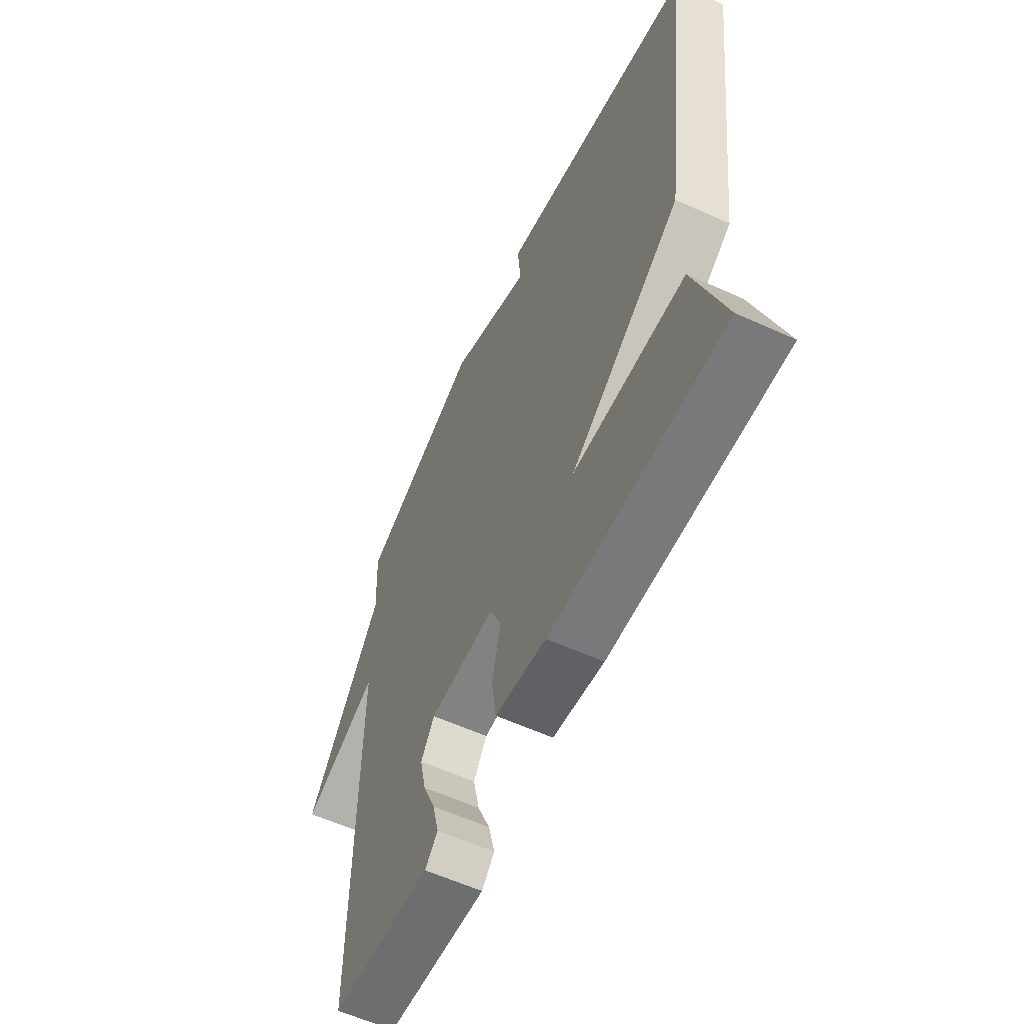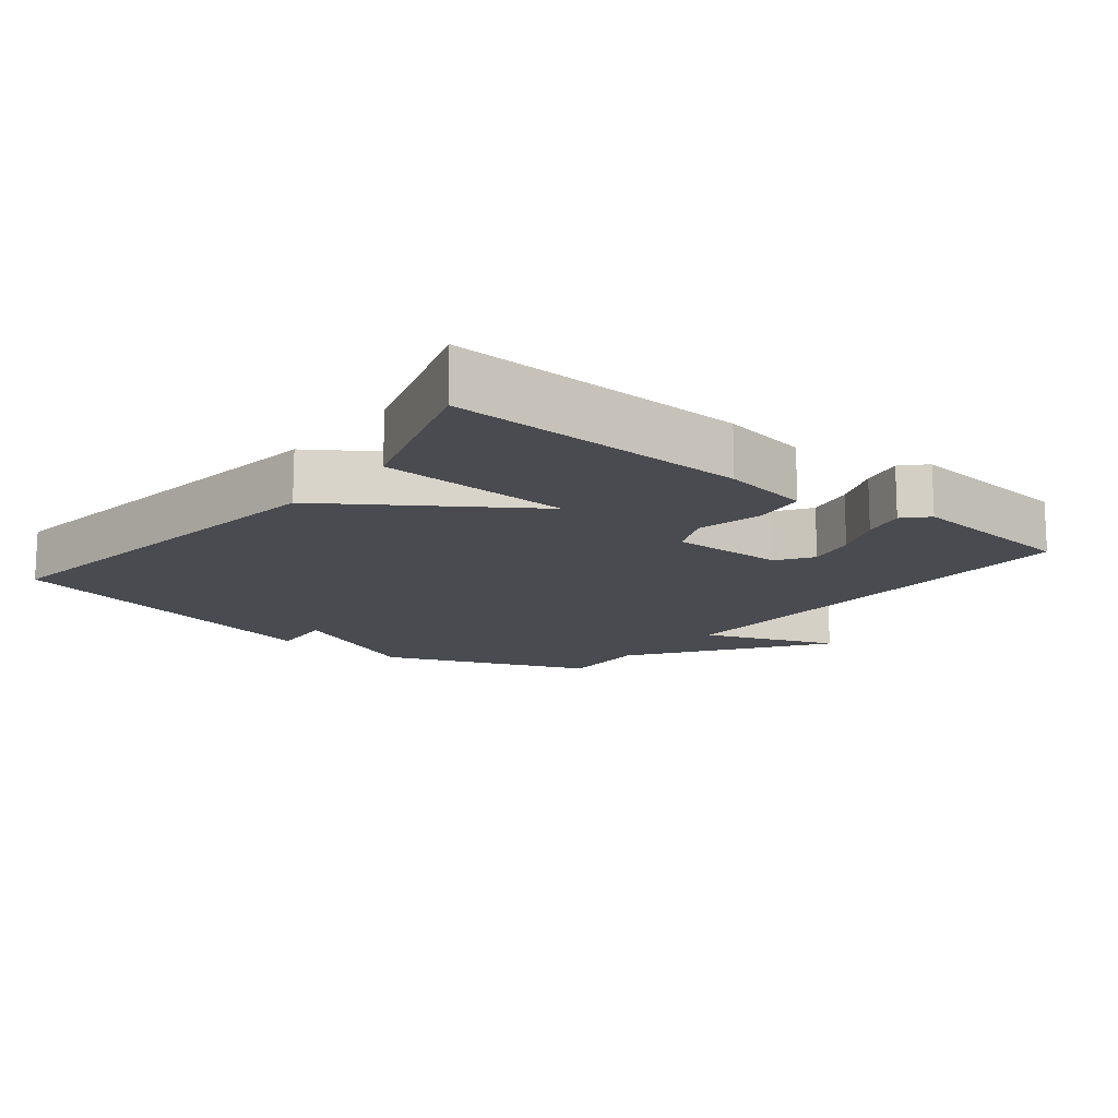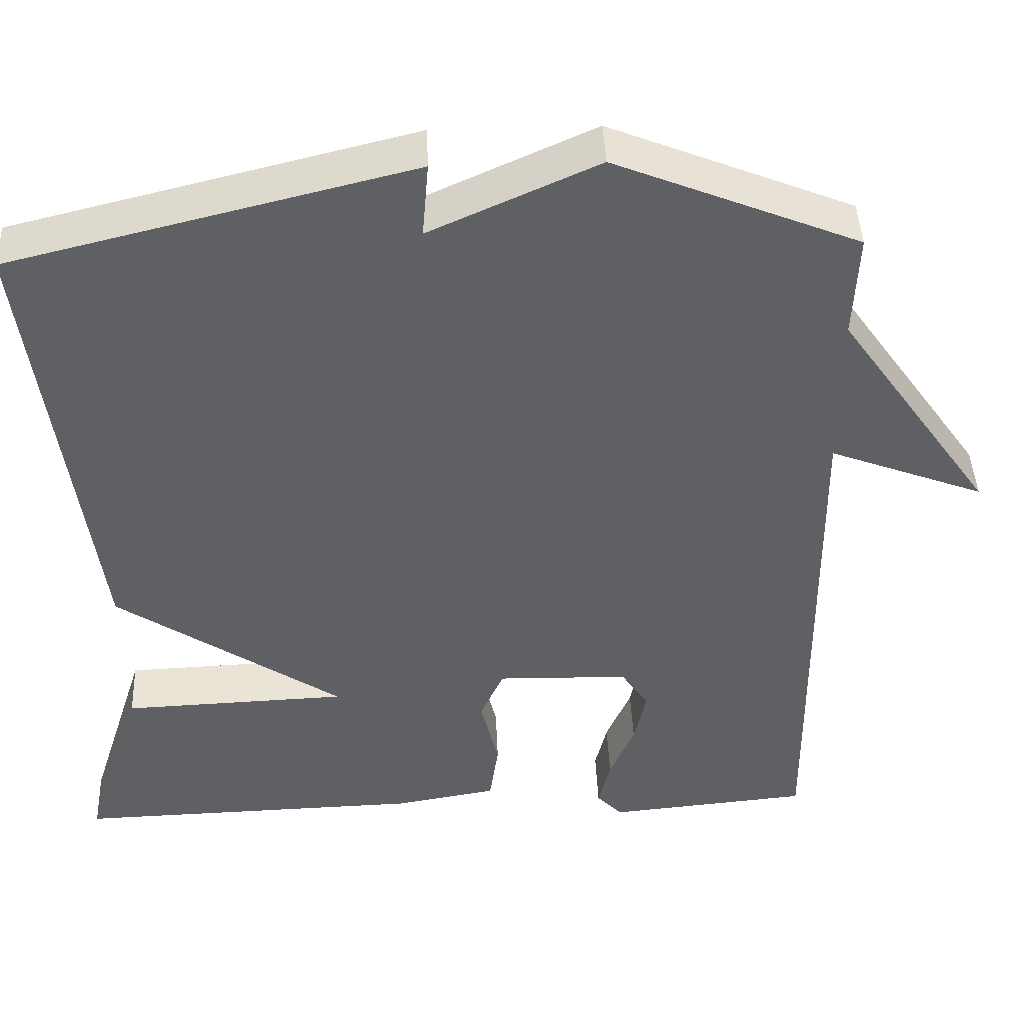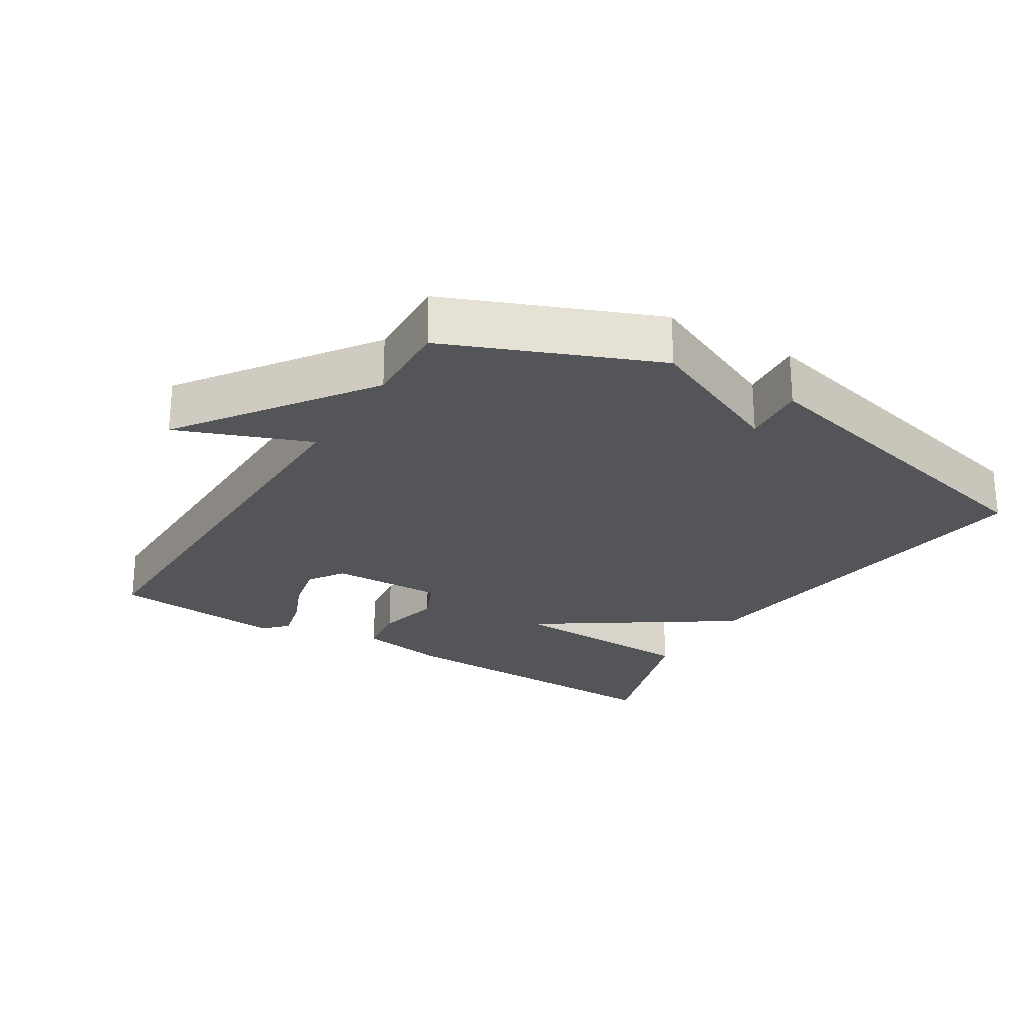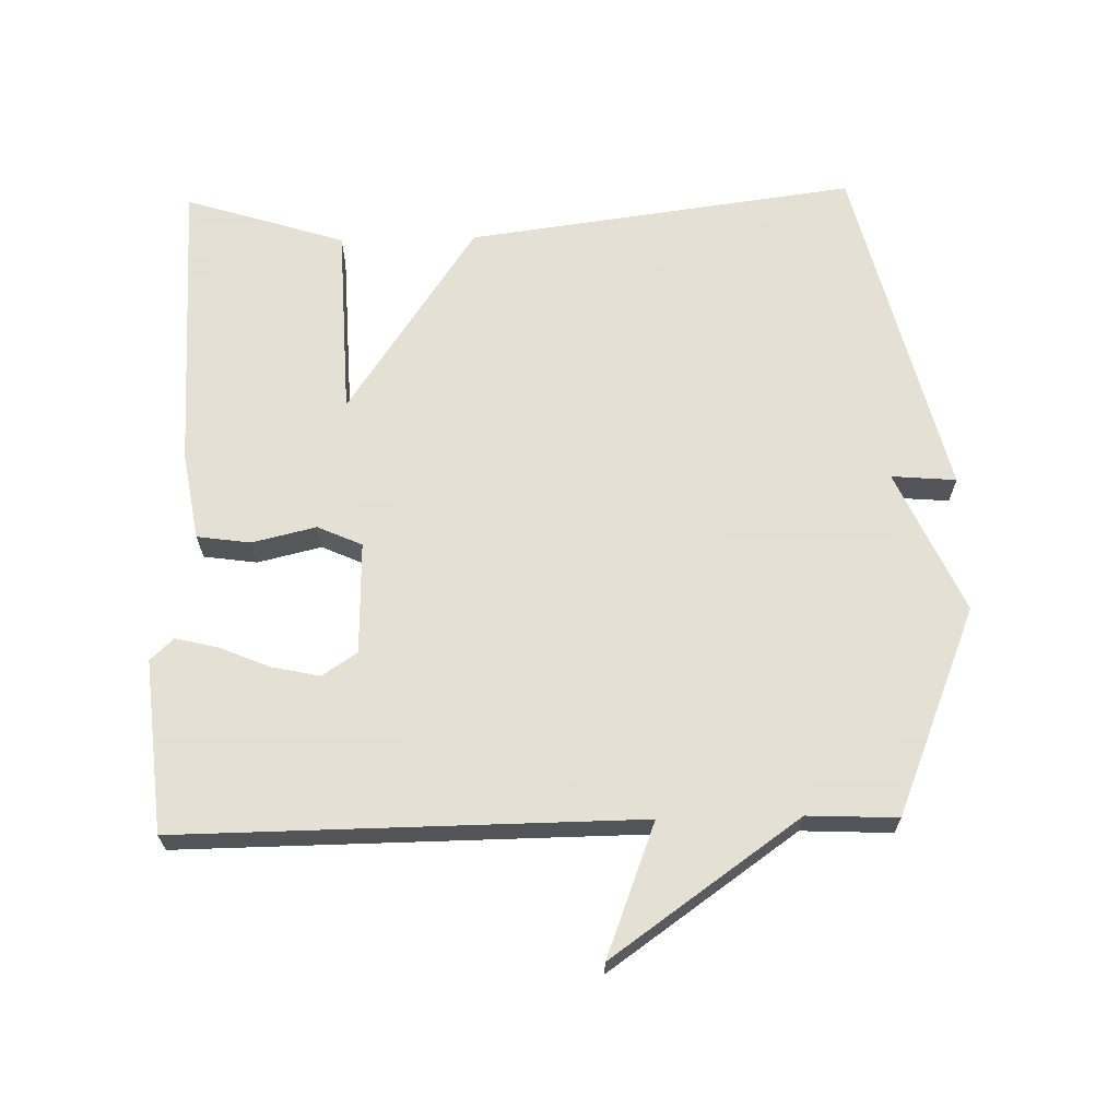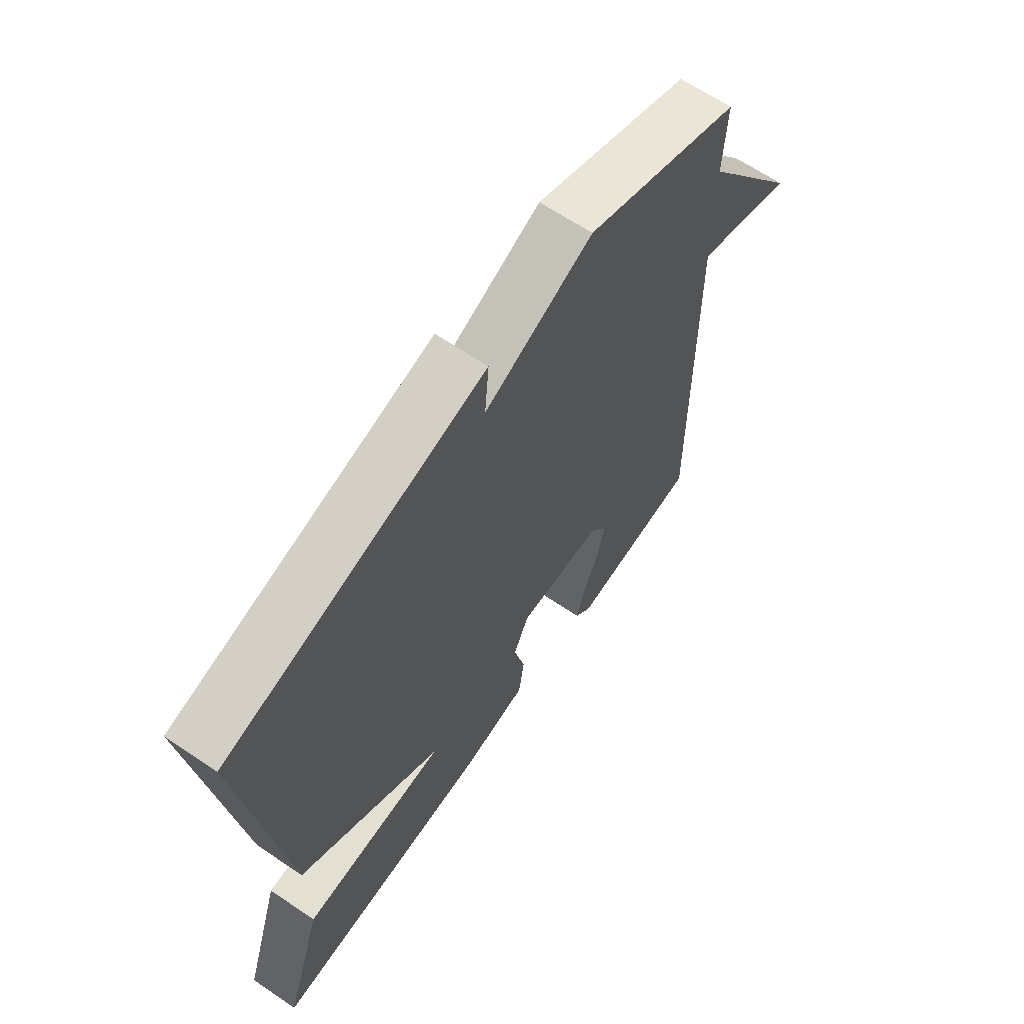
<metadata>
{"format":"obj","ext":"obj","renderer":"f3d","projection":"perspective","resolution":1024,"background":"white","views":[{"elev":-59.4,"azim":65.0,"up":"+Z"},{"elev":-14.5,"azim":141.3,"up":"+Y"},{"elev":43.9,"azim":177.6,"up":"+Z"},{"elev":-24.8,"azim":-31.7,"up":"+Y"},{"elev":66.2,"azim":-91.4,"up":"+Y"},{"elev":64.8,"azim":124.3,"up":"+Z"}]}
</metadata>
<code>
v -0.5 0.07 0.5
v -0.198 0.07 0.623
v 0.01 0.07 0.529
v 0.002 0.07 0.623
v 0.5 0.07 0.5
v 0.426 0.07 -0.067
v 0.146 0.07 -0.256
v 0.426 0.07 -0.267
v 0.5 0.07 -0.5
v 0.067 0.07 -0.488
v -0.061 0.07 -0.466
v -0.072 0.07 -0.388
v -0.05 0.07 -0.295
v -0.079 0.07 -0.23
v -0.243 0.07 -0.234
v -0.277 0.07 -0.285
v -0.262 0.07 -0.355
v -0.231 0.07 -0.428
v -0.216 0.07 -0.49
v -0.248 0.07 -0.524
v -0.5 0.07 -0.5
v -0.494 0.07 0.169
v -0.687 0.07 0.095
v -0.494 0.07 0.369
v -0.5 0 0.5
v -0.198 0 0.623
v 0.01 0 0.529
v 0.002 0 0.623
v 0.5 0 0.5
v 0.426 0 -0.067
v 0.146 0 -0.256
v 0.426 0 -0.267
v 0.5 0 -0.5
v 0.067 0 -0.488
v -0.061 0 -0.466
v -0.072 0 -0.388
v -0.05 0 -0.295
v -0.079 0 -0.23
v -0.243 0 -0.234
v -0.277 0 -0.285
v -0.262 0 -0.355
v -0.231 0 -0.428
v -0.216 0 -0.49
v -0.248 0 -0.524
v -0.5 0 -0.5
v -0.494 0 0.169
v -0.687 0 0.095
v -0.494 0 0.369
f 22 23 24
f 20 21 22
f 19 20 22
f 18 19 22
f 17 18 22
f 16 17 22 24
f 1 2 3
f 24 1 3
f 16 24 3
f 15 16 3
f 11 12 13
f 10 11 13
f 9 10 13
f 8 9 13
f 7 8 13
f 7 13 14
f 5 6 7
f 4 5 7
f 3 4 7
f 3 7 14
f 3 14 15
f 48 47 46
f 46 45 44
f 46 44 43
f 46 43 42
f 46 42 41
f 48 46 41 40
f 27 26 25
f 27 25 48
f 27 48 40
f 27 40 39
f 37 36 35
f 37 35 34
f 37 34 33
f 37 33 32
f 37 32 31
f 38 37 31
f 31 30 29
f 31 29 28
f 31 28 27
f 38 31 27
f 39 38 27
f 1 25 26 2
f 2 26 27 3
f 3 27 28 4
f 4 28 29 5
f 5 29 30 6
f 6 30 31 7
f 7 31 32 8
f 8 32 33 9
f 9 33 34 10
f 10 34 35 11
f 11 35 36 12
f 12 36 37 13
f 13 37 38 14
f 14 38 39 15
f 15 39 40 16
f 16 40 41 17
f 17 41 42 18
f 18 42 43 19
f 19 43 44 20
f 20 44 45 21
f 21 45 46 22
f 22 46 47 23
f 23 47 48 24
f 24 48 25 1

</code>
